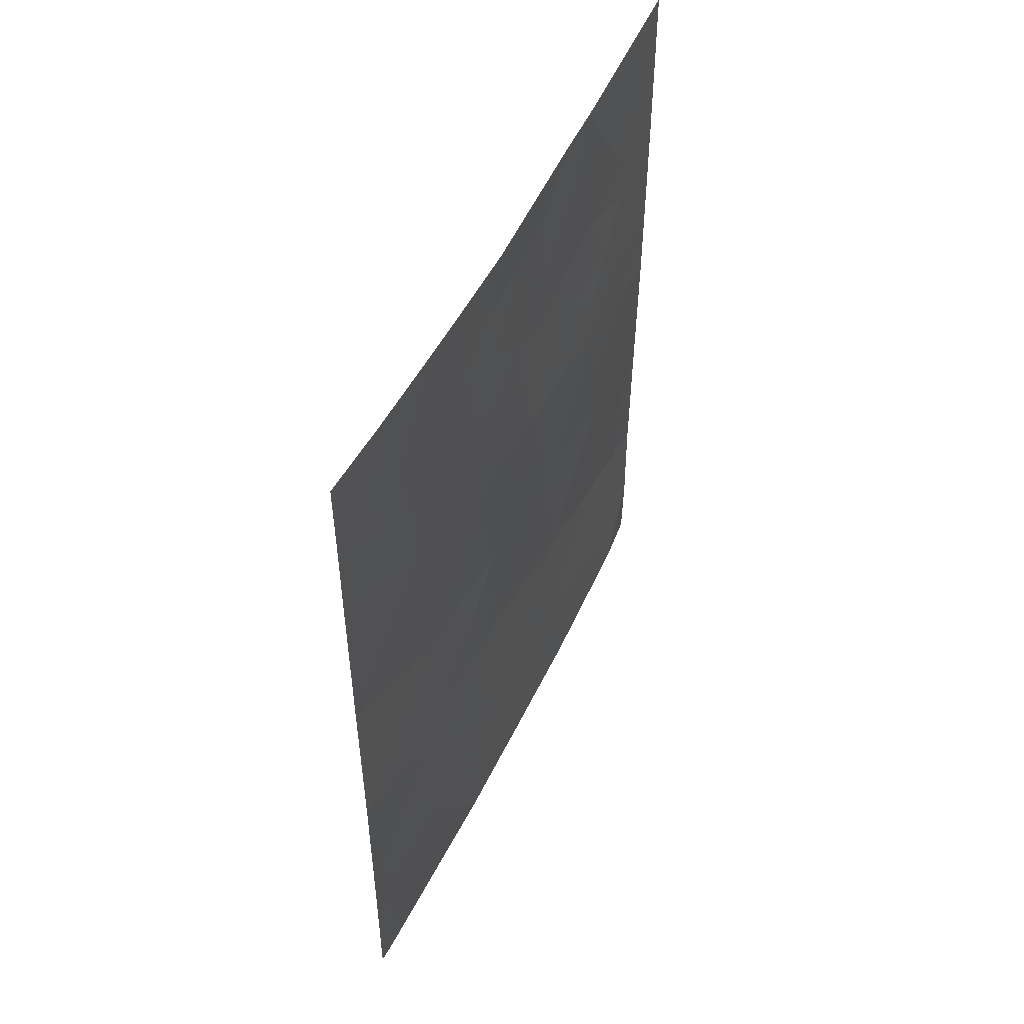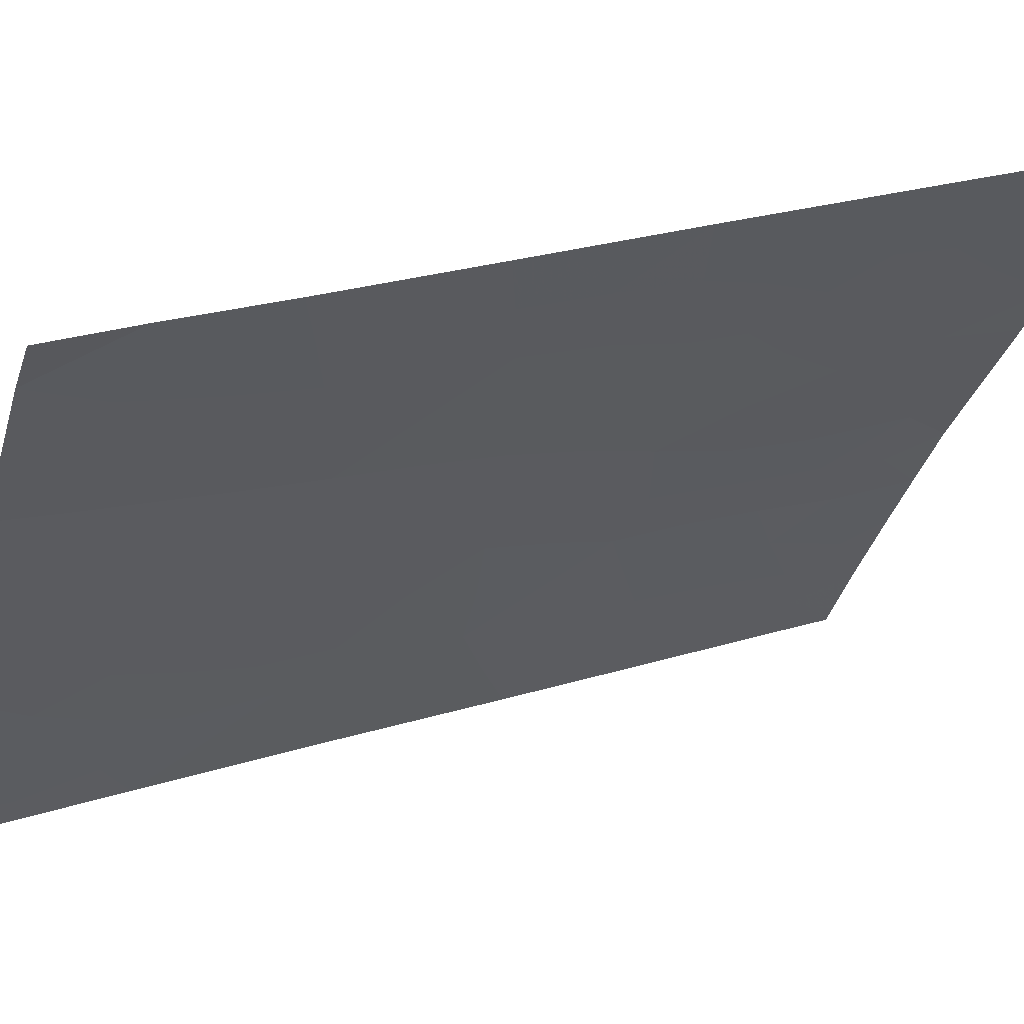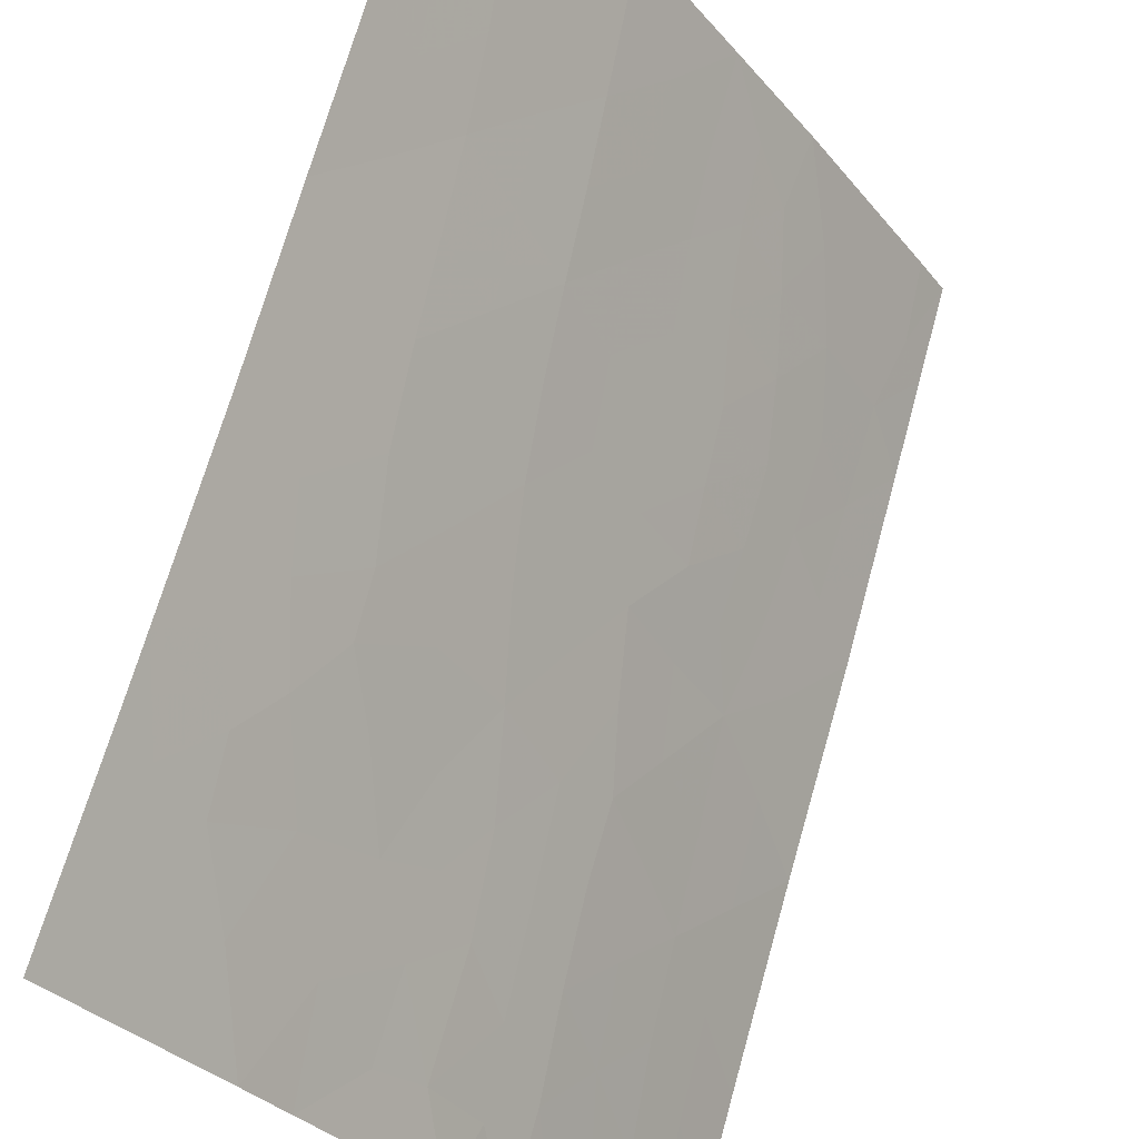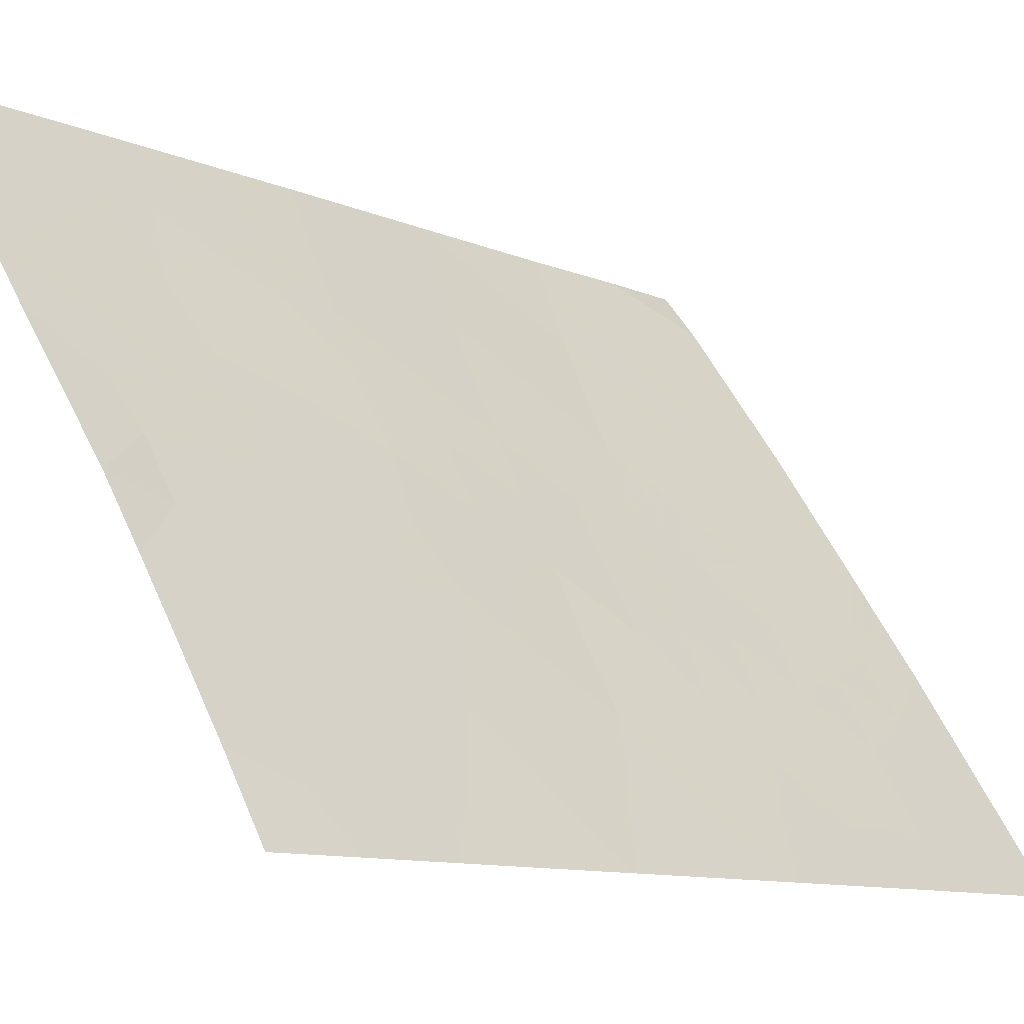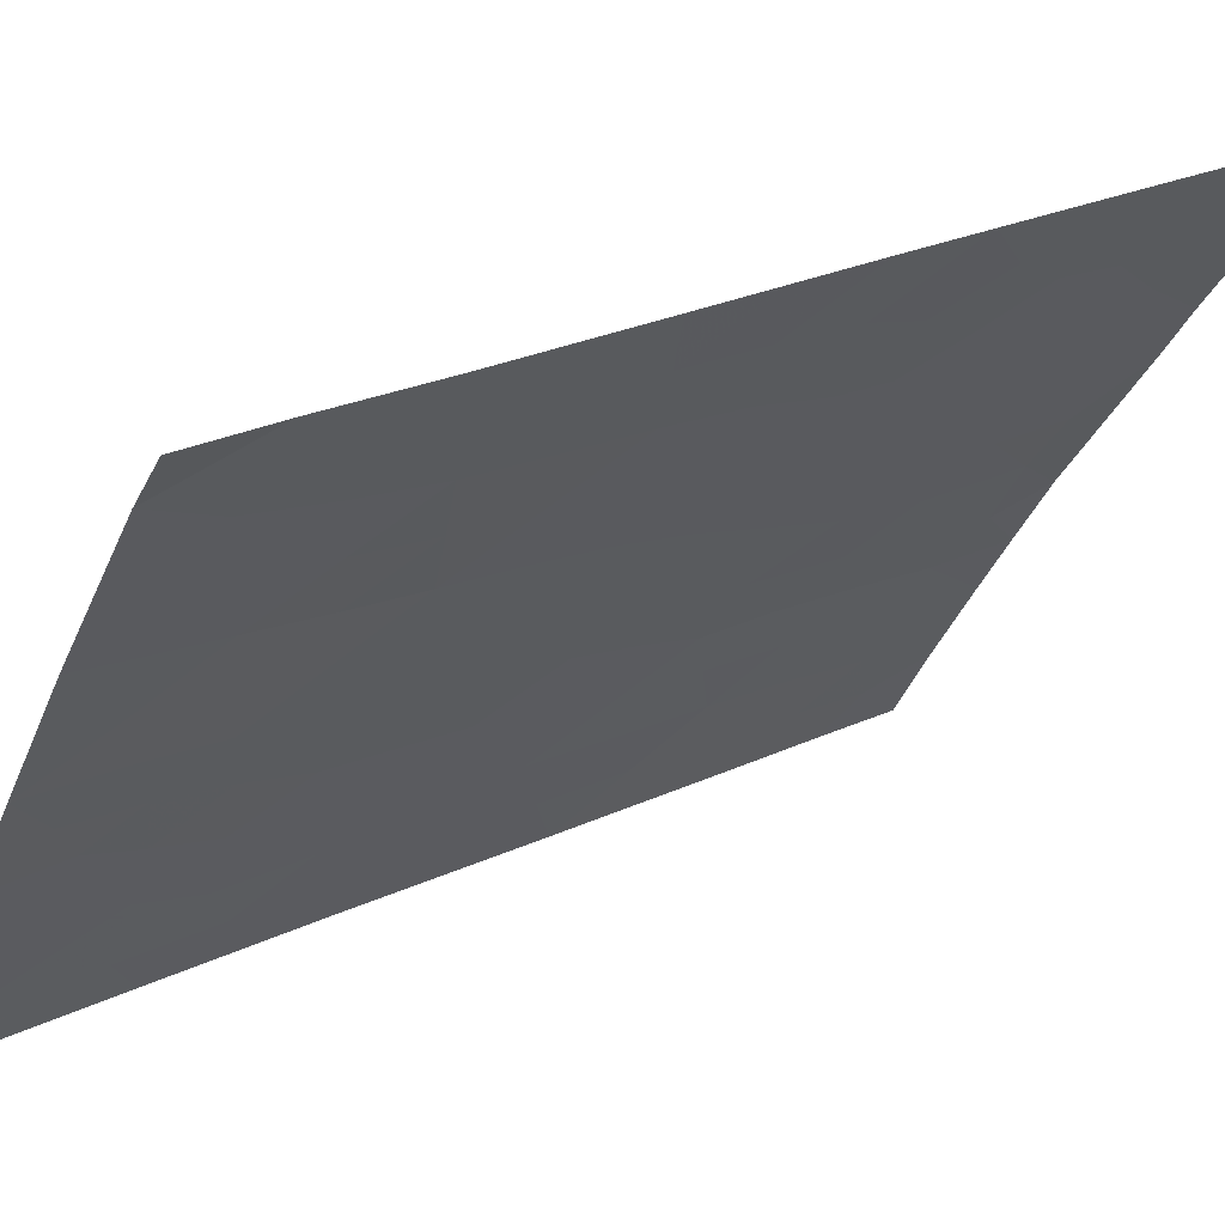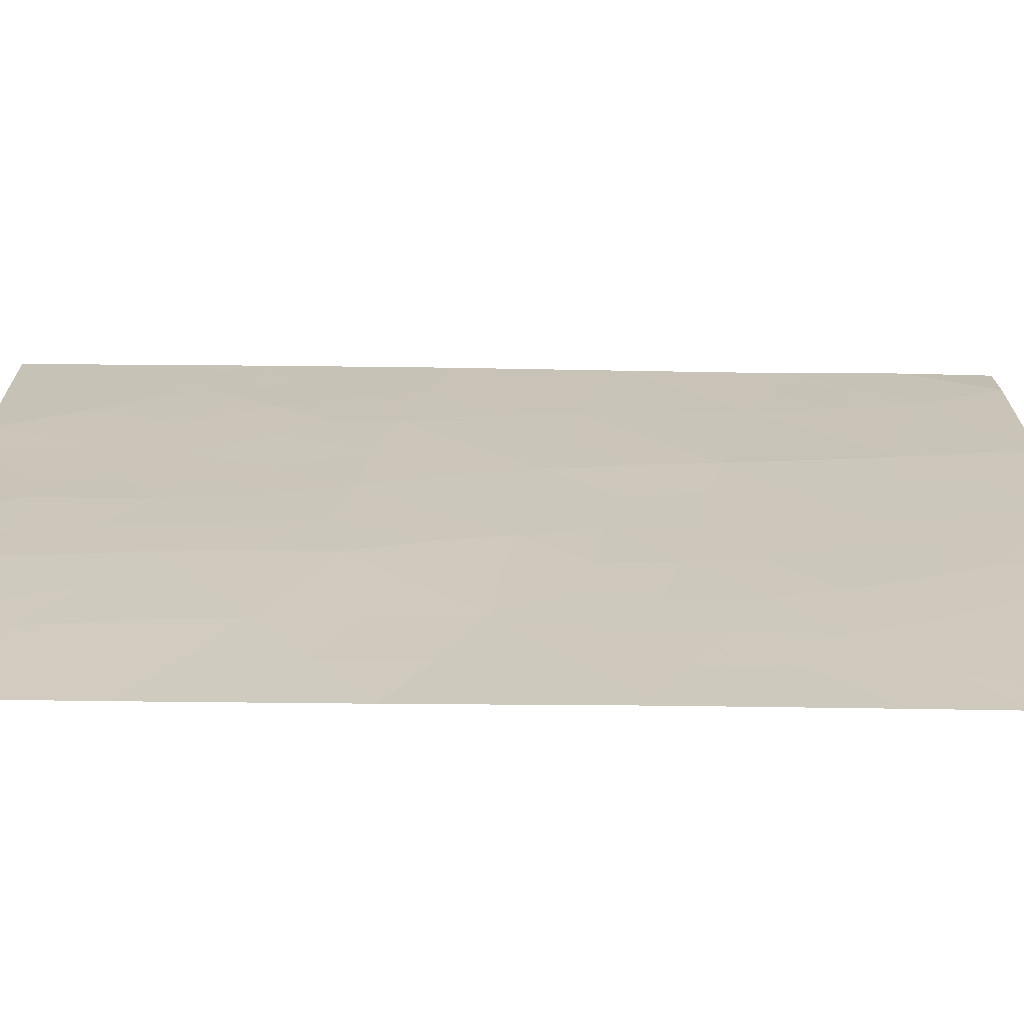
<metadata>
{"format":"obj","ext":"obj","renderer":"f3d","projection":"perspective","resolution":1024,"background":"white","views":[{"elev":51.8,"azim":-120.3,"up":"+Y"},{"elev":25.2,"azim":63.2,"up":"+Z"},{"elev":68.6,"azim":-164.2,"up":"+Z"},{"elev":-10.3,"azim":-137.1,"up":"+Z"},{"elev":25.6,"azim":53.0,"up":"+Z"},{"elev":-34.0,"azim":-91.0,"up":"+Z"}]}
</metadata>
<code>
v -61.83 -40.32 30.72
v -61.02 -39.2 32.01
v -59.98 -42.24 33.58
v -60.11 -38 33.42
v -60.03 -40.27 33.52
v -61.81 -47.57 30.72
v -60.04 -50 33.4
v -59.97 -49.01 33.5
v -58.26 -38 36.03
v -61.82 -42.72 30.72
v -60.87 -41.42 32.21
v -57.05 -39.87 37.69
v -58.05 -50 36.3
v -58.32 -46.39 35.9
v -61.83 -45.25 30.72
v -59.63 -44.04 34.03
v -61.78 -50 30.72
v -61.48 -50 31.2
v -59.08 -41.28 34.87
v -57.61 -42.71 36.94
v -58.87 -42.34 35.16
v -57.83 -38 36.63
v -57.36 -44.81 37.26
v -56.24 -47.46 38.72
v -56.28 -40.34 38.72
v -59.55 -38 34.26
v -61.83 -38 30.72
v -61.27 -38 31.63
v -56.26 -45.4 38.72
v -60.75 -43.77 32.34
v -56.28 -43.24 38.72
v -56.27 -38 38.72
v -56.7 -50 38.15
v -56.24 -50 38.72
v -56.26 -48.88 38.72
v -58.18 -48.36 36.1
v -57.23 -46.89 37.38
v -59.22 -47.84 34.59
v -59.15 -50 34.71
v -60.36 -47.34 32.94
v -60.94 -46.06 32.06
v -58.5 -44.36 35.67
v -58.3 -40.4 35.96
v -60.75 -48.13 32.34
v -60.77 -38.56 32.4
v -60.11 -39.15 33.41
v -60.51 -39.77 32.79
v -59.97 -41.32 33.59
v -60.39 -41.86 32.95
v -60.44 -40.83 32.89
v -61.82 -41.52 30.72
v -61.36 -40.9 31.46
v -61.34 -42.05 31.48
v -61.82 -46.41 30.72
v -61.36 -45.63 31.42
v -61.38 -46.79 31.38
v -61.8 -48.79 30.72
v -61.54 -49.05 31.12
v -58.77 -40.62 35.31
v -58.53 -41.43 35.63
v -58.14 -39.15 36.18
v -56.9 -42.98 37.9
v -56.84 -44.02 37.97
v -57.44 -43.72 37.16
v -59.57 -40.79 34.18
v -59.5 -42.04 34.28
v -56.28 -39.17 38.72
v -56.59 -40.08 38.3
v -56.73 -38.98 38.11
v -58.91 -38 35.14
v -58.71 -38.69 35.39
v -61.39 -48.05 31.36
v -61.08 -49.02 31.83
v -60.46 -49.05 32.77
v -60.76 -50 32.3
v -60.17 -48.23 33.21
v -61.83 -39.1 30.72
v -61.46 -38.79 31.32
v -56.25 -46.43 38.72
v -56.71 -47.18 38.09
v -56.75 -46.14 38.04
v -58.72 -39.68 35.38
v -60.59 -38 32.68
v -61.83 -43.99 30.72
v -61.3 -43.25 31.5
v -61.32 -44.46 31.48
v -59.8 -43.07 33.82
v -59.24 -43.2 34.61
v -59.06 -44.19 34.85
v -58.66 -43.36 35.46
v -57.84 -45.61 36.57
v -58.39 -45.37 35.8
v -57.92 -44.56 36.47
v -59.16 -48.85 34.68
v -58.71 -48.13 35.32
v -58.66 -49.11 35.41
v -59.7 -38.75 34.01
v -59.62 -39.69 34.11
v -59.17 -40.18 34.75
v -57.77 -46.63 36.64
v -57.69 -47.63 36.75
v -58.26 -47.38 35.99
v -60.89 -44.96 32.13
v -56.28 -41.05 38.72
v -56.29 -42.14 38.72
v -57.06 -42.16 37.68
v -57.31 -41.25 37.35
v -60.31 -42.9 33.04
v -60.82 -42.54 32.26
v -58.85 -46.13 35.12
v -58.94 -45.14 35.01
v -59.47 -45.85 34.23
v -60.04 -44.85 33.41
v -59.49 -44.96 34.21
v -56.27 -44.32 38.72
v -56.8 -45.09 38
v -57.42 -39.05 37.18
v -57.05 -38 37.68
v -57.66 -40.22 36.85
v -58.12 -49.24 36.2
v -57.61 -49.38 36.9
v -57.38 -50 37.23
v -61.39 -39.76 31.41
v -56.25 -48.17 38.72
v -56.62 -48.15 38.23
v -59.63 -48.47 33.99
v -59.76 -47.54 33.81
v -60.92 -40.33 32.15
v -57.94 -41.34 36.47
v -58.23 -42.43 36.07
v -58.05 -43.49 36.32
v -57.14 -47.91 37.52
v -57.29 -45.86 37.32
v -59.59 -49.39 34.07
v -58.77 -47.13 35.23
v -59.31 -46.85 34.45
v -58.6 -50 35.5
v -59.6 -50 34.05
v -60.47 -44.57 32.76
v -60.5 -45.48 32.72
v -60.16 -43.87 33.23
v -60.5 -46.46 32.72
v -57.01 -49.03 37.72
v -57.58 -48.62 36.93
v -60.96 -47.21 32.03
v -59.94 -46.6 33.54
v -59.98 -45.72 33.48
v -56.72 -41.41 38.13
v -57.63 -41.98 36.91
v -57 -40.67 37.76
v -59.17 -38.79 34.76
f 45 46 47
f 48 49 50
f 51 52 53
f 54 55 56
f 57 6 72
f 59 60 19
f 62 63 64
f 48 65 66
f 67 68 69
f 72 73 58
f 74 75 73
f 74 44 76
f 77 27 78
f 79 80 81
f 61 82 71
f 84 85 86
f 87 66 88
f 89 88 90
f 91 92 93
f 94 95 96
f 46 97 98
f 99 65 98
f 100 101 102
f 86 103 55
f 104 150 68
f 105 62 106
f 108 109 49
f 110 111 92
f 115 116 63
f 117 118 69
f 117 119 61
f 120 144 121
f 35 34 33
f 126 76 127
f 123 128 52
f 50 128 47
f 129 130 60
f 64 93 131
f 81 133 116
f 133 100 91
f 107 129 119
f 134 126 94
f 135 136 110
f 137 96 120
f 39 138 134
f 95 135 102
f 144 101 132
f 103 139 140
f 141 113 139
f 141 108 87
f 85 53 109
f 111 114 89
f 142 140 147
f 146 147 112
f 146 136 127
f 59 99 82
f 131 90 130
f 145 142 40
f 72 56 145
f 2 45 47
f 45 83 46
f 47 46 5
f 5 48 50
f 48 3 49
f 50 49 11
f 10 51 53
f 51 1 52
f 53 52 11
f 6 54 56
f 54 15 55
f 56 55 41
f 17 58 18
f 58 17 57
f 59 43 60
f 19 60 21
f 22 61 9
f 20 62 64
f 62 31 63
f 64 63 23
f 3 48 66
f 48 5 65
f 66 65 19
f 32 67 69
f 67 25 68
f 26 70 151
f 70 9 71
f 72 44 73
f 58 73 18
f 44 74 73
f 74 7 75
f 73 75 18
f 7 74 8
f 76 8 74
f 78 27 28
f 29 79 81
f 79 24 80
f 81 80 37
f 9 61 71
f 61 43 82
f 71 82 151
f 4 46 83
f 15 84 86
f 84 10 85
f 86 85 30
f 16 87 88
f 87 3 66
f 88 66 21
f 42 89 90
f 89 16 88
f 90 88 21
f 23 91 93
f 91 14 92
f 93 92 42
f 39 94 96
f 94 38 95
f 96 95 36
f 5 46 98
f 46 4 97
f 98 97 151
f 99 19 65
f 98 65 5
f 14 100 102
f 100 37 101
f 102 101 36
f 15 86 55
f 86 30 103
f 55 103 41
f 25 104 68
f 104 105 148
f 68 150 12
f 105 31 62
f 20 149 106
f 106 107 148
f 4 26 97
f 151 97 26
f 3 108 49
f 108 30 109
f 49 109 11
f 14 110 92
f 110 112 111
f 92 111 42
f 114 113 16
f 31 115 63
f 115 29 116
f 63 116 23
f 117 22 118
f 22 117 61
f 117 12 119
f 61 119 43
f 13 120 121
f 120 36 144
f 121 143 122
f 121 122 13
f 77 123 1
f 77 78 123
f 78 28 2
f 123 78 2
f 80 24 125
f 124 35 125
f 38 126 127
f 126 8 76
f 127 76 40
f 1 123 52
f 123 2 128
f 52 128 11
f 5 50 47
f 50 11 128
f 47 128 2
f 43 129 60
f 129 149 130
f 60 130 21
f 64 23 93
f 131 93 42
f 24 124 125
f 80 132 37
f 29 81 116
f 81 37 133
f 116 133 23
f 23 133 91
f 133 37 100
f 91 100 14
f 119 129 43
f 66 19 21
f 39 134 94
f 134 8 126
f 94 126 38
f 14 135 110
f 135 38 136
f 110 136 112
f 13 137 120
f 137 39 96
f 120 96 36
f 138 7 134
f 8 134 7
f 36 95 102
f 95 38 135
f 102 135 14
f 144 36 101
f 132 101 37
f 40 76 44
f 41 103 140
f 103 30 139
f 140 139 113
f 30 141 139
f 141 16 113
f 16 141 87
f 141 30 108
f 87 108 3
f 30 85 109
f 85 10 53
f 109 53 11
f 42 111 89
f 111 112 114
f 89 114 16
f 142 41 140
f 147 140 113
f 114 147 113
f 40 146 127
f 146 112 136
f 127 136 38
f 43 59 82
f 59 19 99
f 82 99 151
f 131 42 90
f 130 90 21
f 44 145 40
f 145 41 142
f 44 72 145
f 72 6 56
f 145 56 41
f 143 33 122
f 125 35 143
f 125 143 132
f 143 144 132
f 125 132 80
f 143 35 33
f 69 68 12
f 121 144 143
f 57 72 58
f 69 118 32
f 12 117 69
f 146 142 147
f 146 40 142
f 112 147 114
f 20 64 131
f 12 150 119
f 20 131 130
f 107 150 148
f 104 148 150
f 106 62 20
f 106 149 107
f 106 148 105
f 149 20 130
f 107 149 129
f 151 99 98
f 150 107 119
f 151 70 71
f 45 2 28
f 83 45 28

</code>
